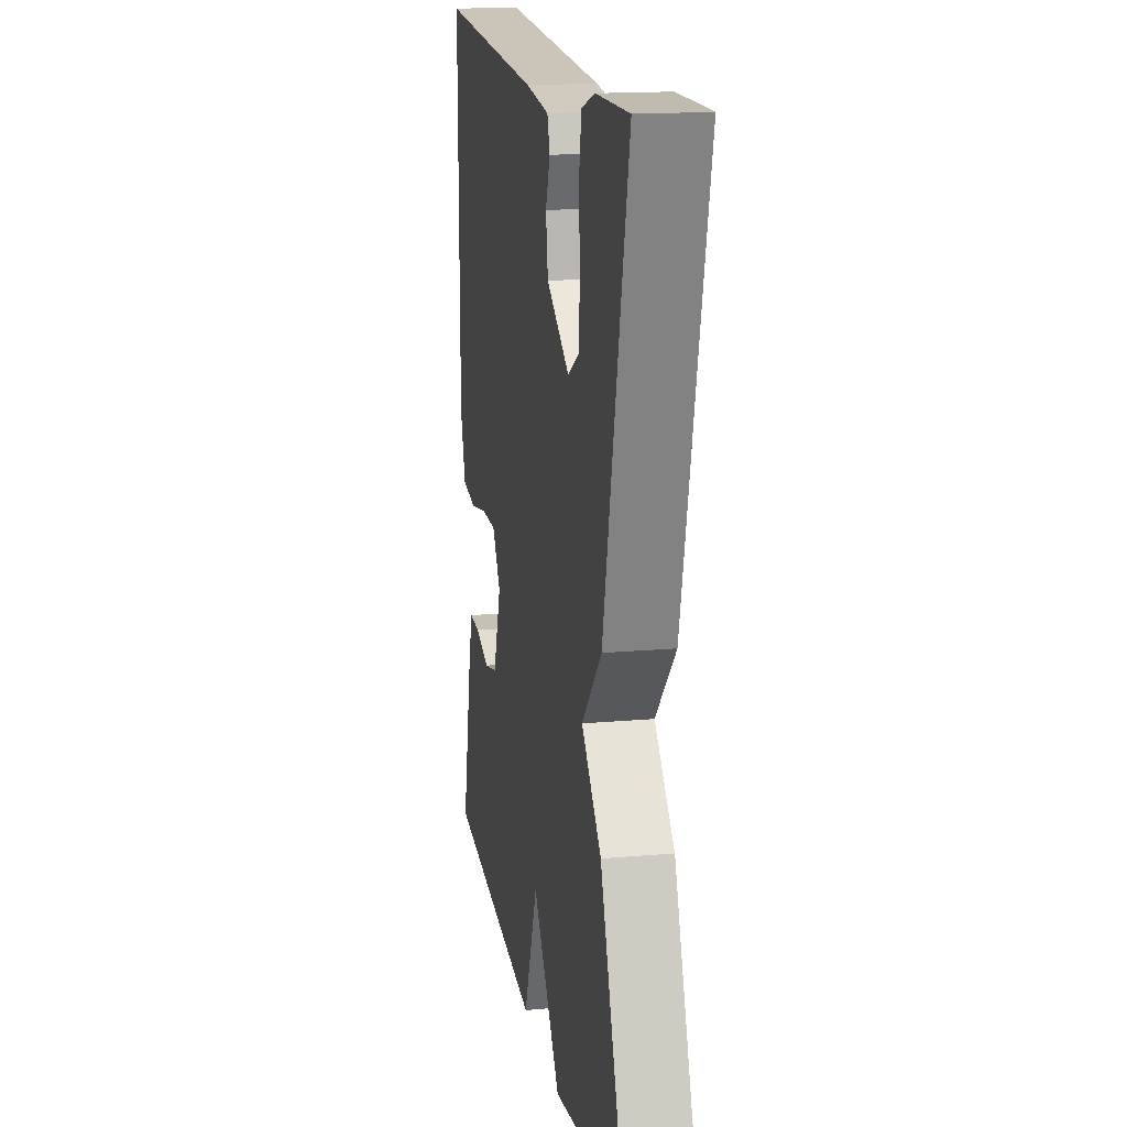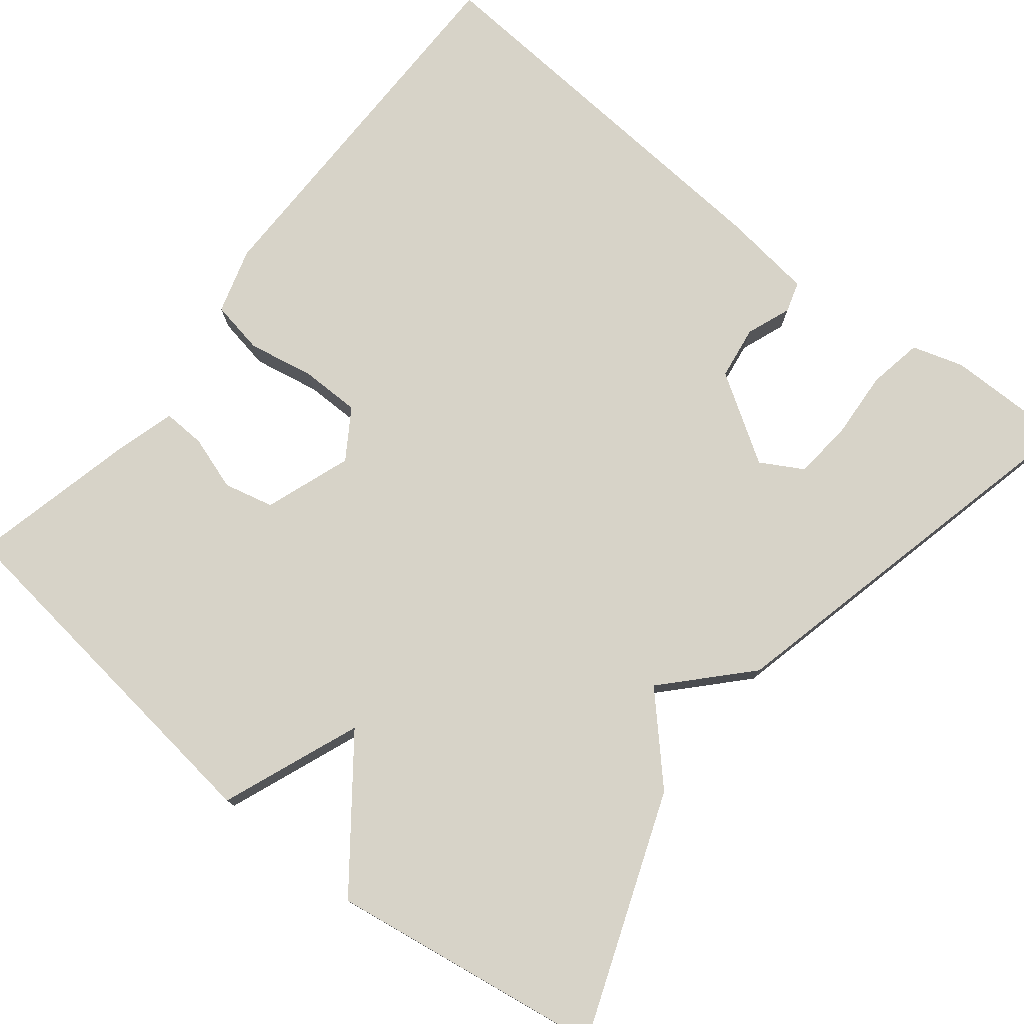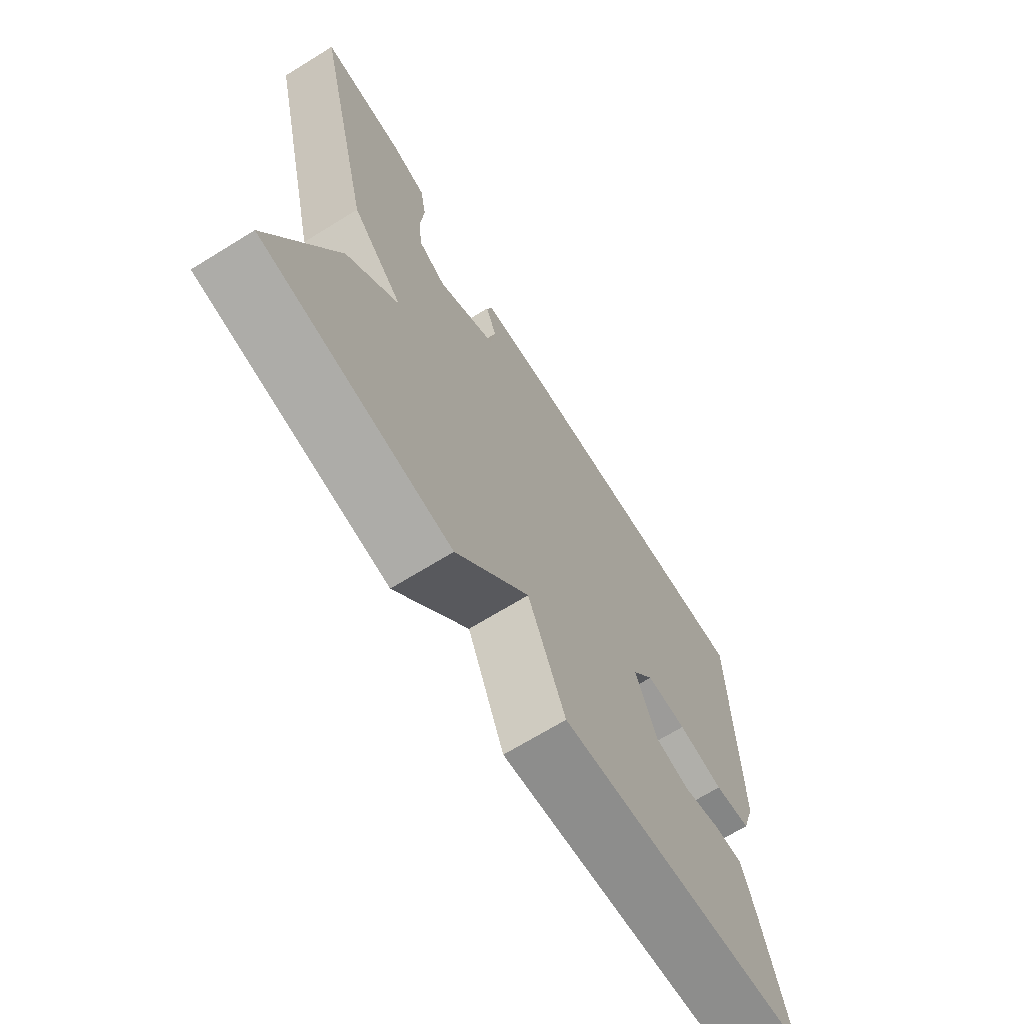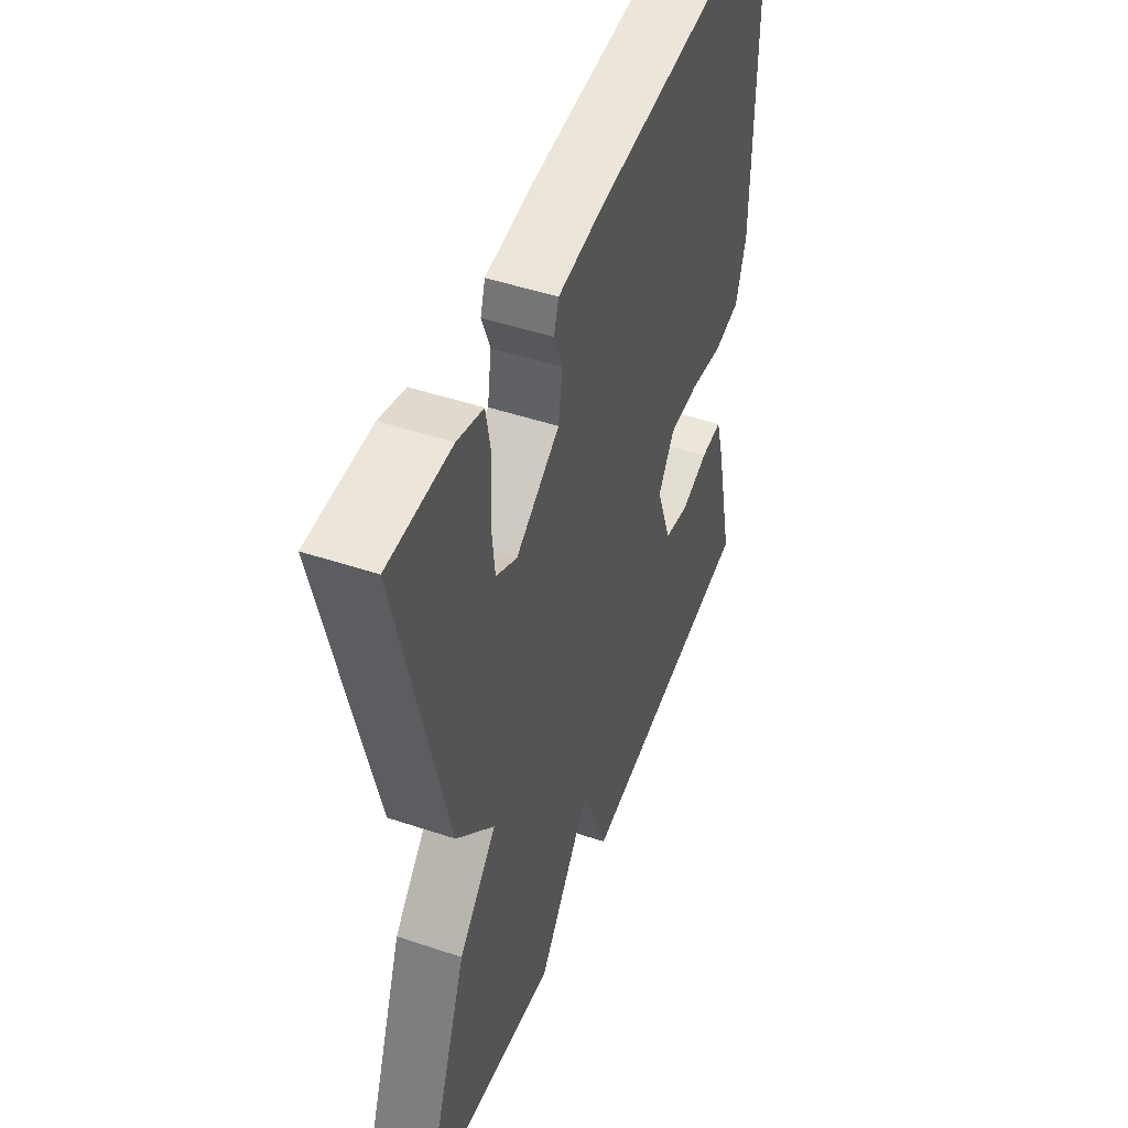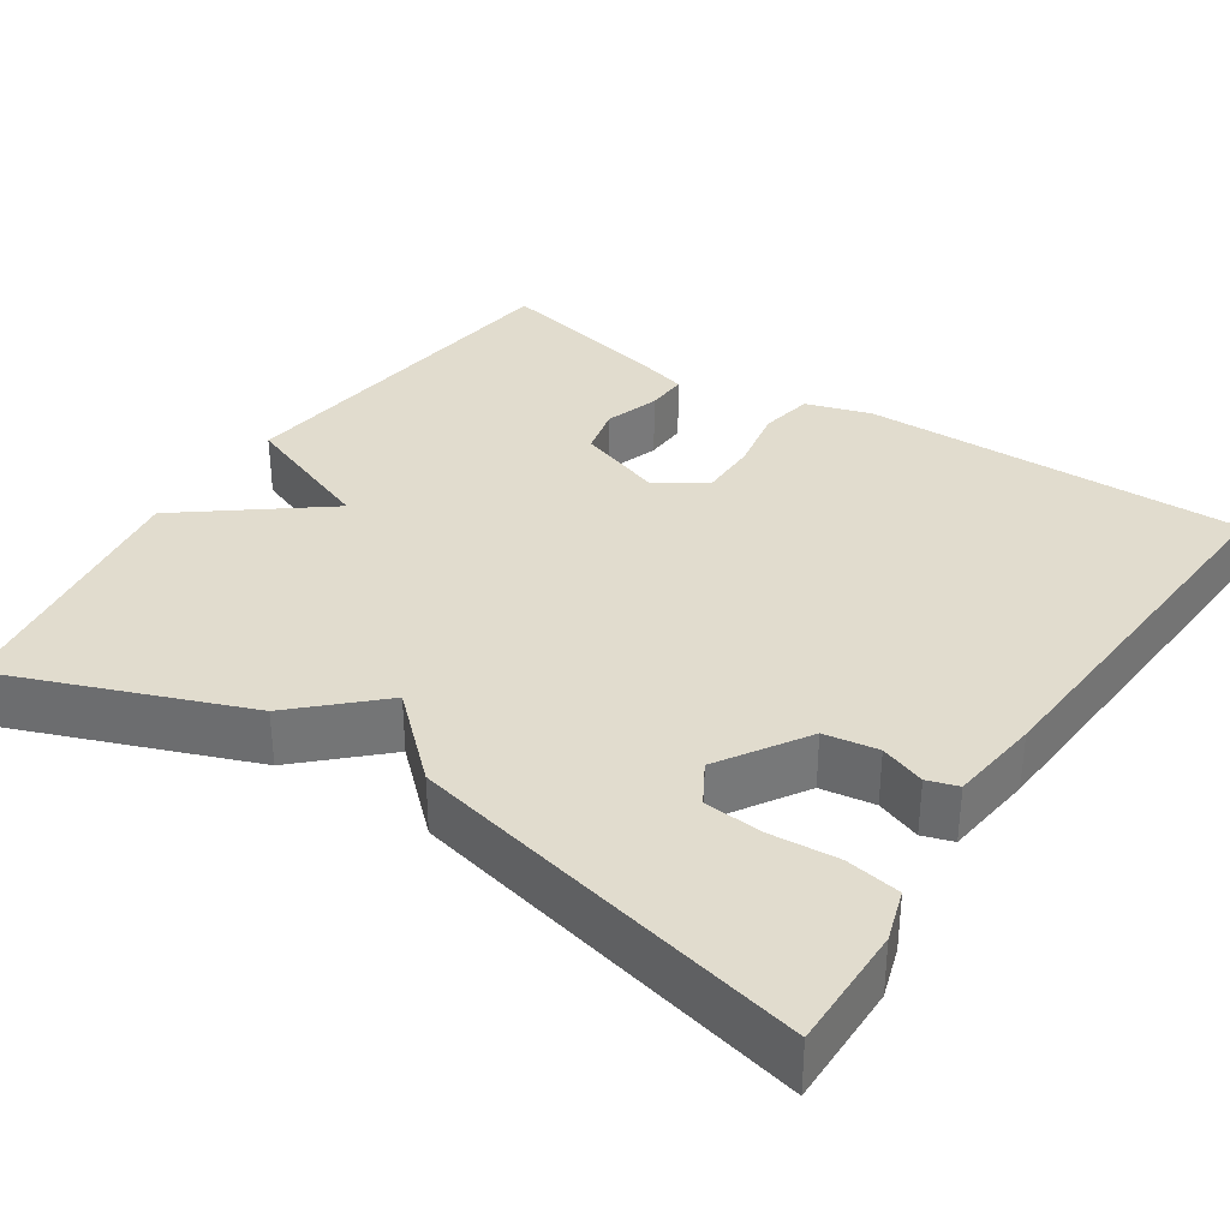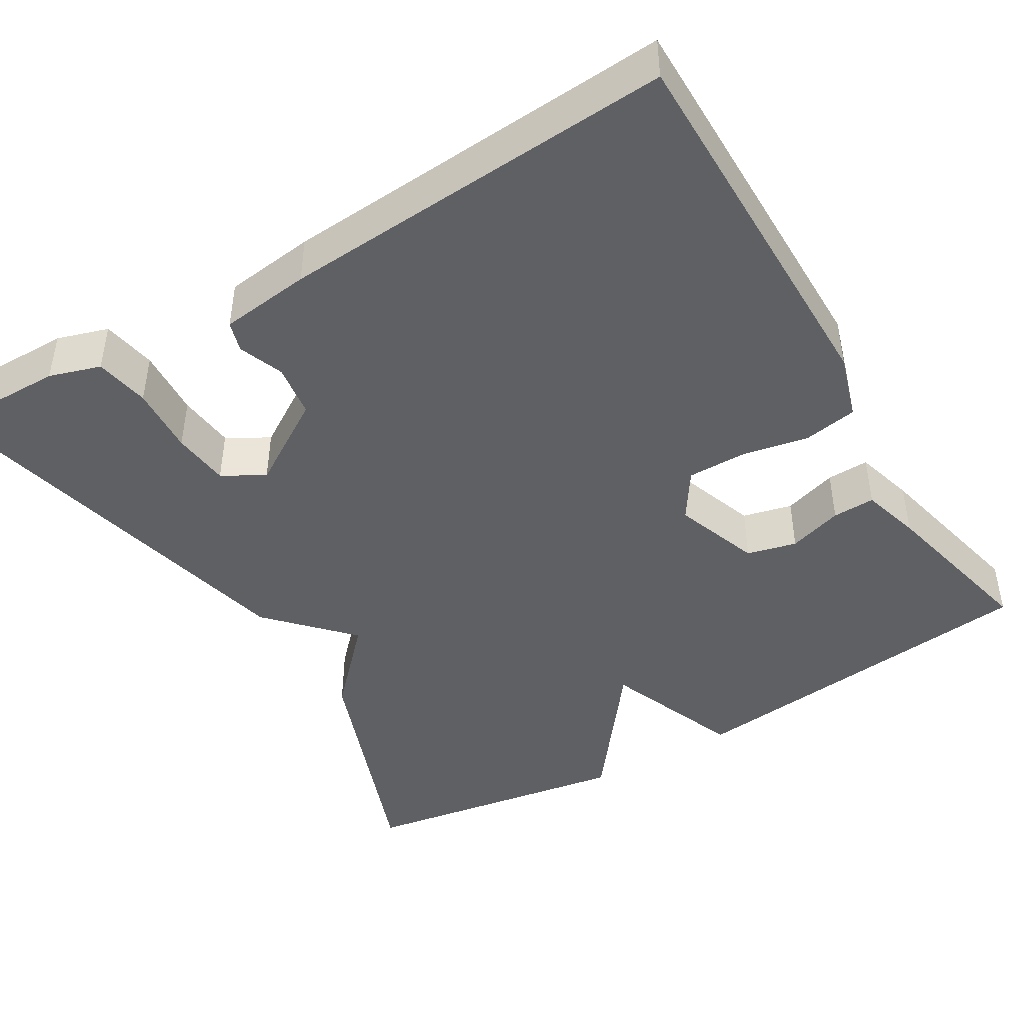
<metadata>
{"format":"obj","ext":"obj","renderer":"f3d","projection":"perspective","resolution":1024,"background":"white","views":[{"elev":16.5,"azim":-100.3,"up":"+Z"},{"elev":76.7,"azim":-141.2,"up":"+Y"},{"elev":-69.9,"azim":-58.4,"up":"+Z"},{"elev":48.3,"azim":-69.5,"up":"+Z"},{"elev":34.0,"azim":-56.6,"up":"+Y"},{"elev":-44.2,"azim":30.8,"up":"+Y"}]}
</metadata>
<code>
v -0.5 0.07 -0.5
v -0.385 0.07 -0.197
v -0.291 0.07 -0.098
v -0.385 0.07 0.003
v -0.5 0.07 0.5
v -0.346 0.07 0.499
v -0.282 0.07 0.479
v -0.27 0.07 0.411
v -0.276 0.07 0.325
v -0.269 0.07 0.253
v -0.217 0.07 0.223
v -0.108 0.07 0.292
v -0.098 0.07 0.359
v -0.119 0.07 0.415
v -0.107 0.07 0.453
v 0.006 0.07 0.467
v 0.5 0.07 0.5
v 0.499 0.07 0.022
v 0.474 0.07 -0.06
v 0.407 0.07 -0.072
v 0.324 0.07 -0.056
v 0.25 0.07 -0.056
v 0.21 0.07 -0.117
v 0.248 0.07 -0.225
v 0.31 0.07 -0.24
v 0.378 0.07 -0.218
v 0.431 0.07 -0.216
v 0.452 0.07 -0.29
v 0.5 0.07 -0.5
v 0.041 0.07 -0.554
v -0.026 0.07 -0.381
v -0.159 0.07 -0.554
v -0.5 0 -0.5
v -0.385 0 -0.197
v -0.291 0 -0.098
v -0.385 0 0.003
v -0.5 0 0.5
v -0.346 0 0.499
v -0.282 0 0.479
v -0.27 0 0.411
v -0.276 0 0.325
v -0.269 0 0.253
v -0.217 0 0.223
v -0.108 0 0.292
v -0.098 0 0.359
v -0.119 0 0.415
v -0.107 0 0.453
v 0.006 0 0.467
v 0.5 0 0.5
v 0.499 0 0.022
v 0.474 0 -0.06
v 0.407 0 -0.072
v 0.324 0 -0.056
v 0.25 0 -0.056
v 0.21 0 -0.117
v 0.248 0 -0.225
v 0.31 0 -0.24
v 0.378 0 -0.218
v 0.431 0 -0.216
v 0.452 0 -0.29
v 0.5 0 -0.5
v 0.041 0 -0.554
v -0.026 0 -0.381
v -0.159 0 -0.554
f 1 2 3
f 32 1 3
f 31 32 3
f 29 30 31
f 28 29 31
f 27 28 31
f 26 27 31
f 25 26 31
f 24 25 31 3
f 23 24 3 4
f 22 23 4
f 21 22 4
f 19 20 21
f 18 19 21
f 17 18 21
f 16 17 21
f 15 16 21
f 14 15 21
f 13 14 21
f 12 13 21
f 11 12 21 4
f 10 11 4
f 4 5 6
f 10 4 6
f 9 10 6
f 6 7 8 9
f 35 34 33
f 35 33 64
f 35 64 63
f 63 62 61
f 63 61 60
f 63 60 59
f 63 59 58
f 63 58 57
f 35 63 57 56
f 36 35 56 55
f 36 55 54
f 36 54 53
f 53 52 51
f 53 51 50
f 53 50 49
f 53 49 48
f 53 48 47
f 53 47 46
f 53 46 45
f 53 45 44
f 36 53 44 43
f 36 43 42
f 38 37 36
f 38 36 42
f 38 42 41
f 41 40 39 38
f 1 33 34 2
f 2 34 35 3
f 3 35 36 4
f 4 36 37 5
f 5 37 38 6
f 6 38 39 7
f 7 39 40 8
f 8 40 41 9
f 9 41 42 10
f 10 42 43 11
f 11 43 44 12
f 12 44 45 13
f 13 45 46 14
f 14 46 47 15
f 15 47 48 16
f 16 48 49 17
f 17 49 50 18
f 18 50 51 19
f 19 51 52 20
f 20 52 53 21
f 21 53 54 22
f 22 54 55 23
f 23 55 56 24
f 24 56 57 25
f 25 57 58 26
f 26 58 59 27
f 27 59 60 28
f 28 60 61 29
f 29 61 62 30
f 30 62 63 31
f 31 63 64 32
f 32 64 33 1

</code>
